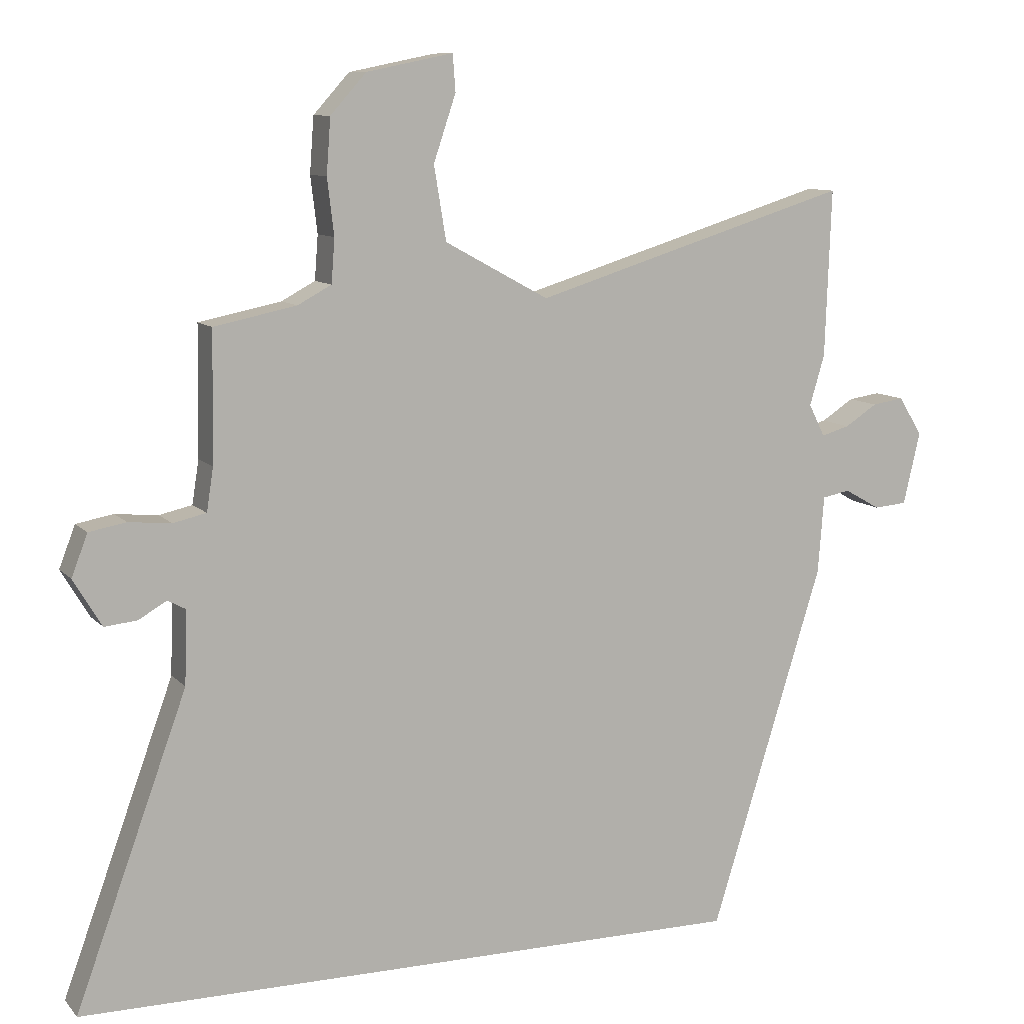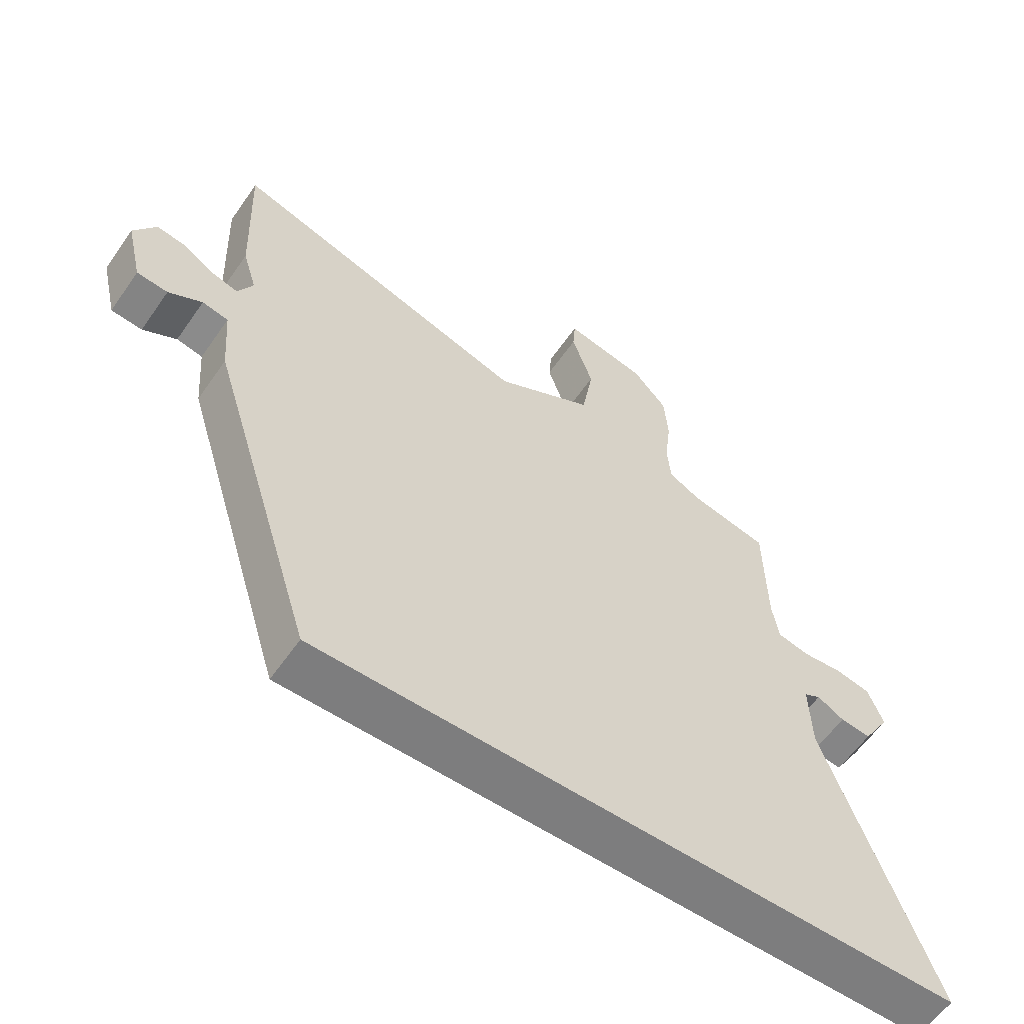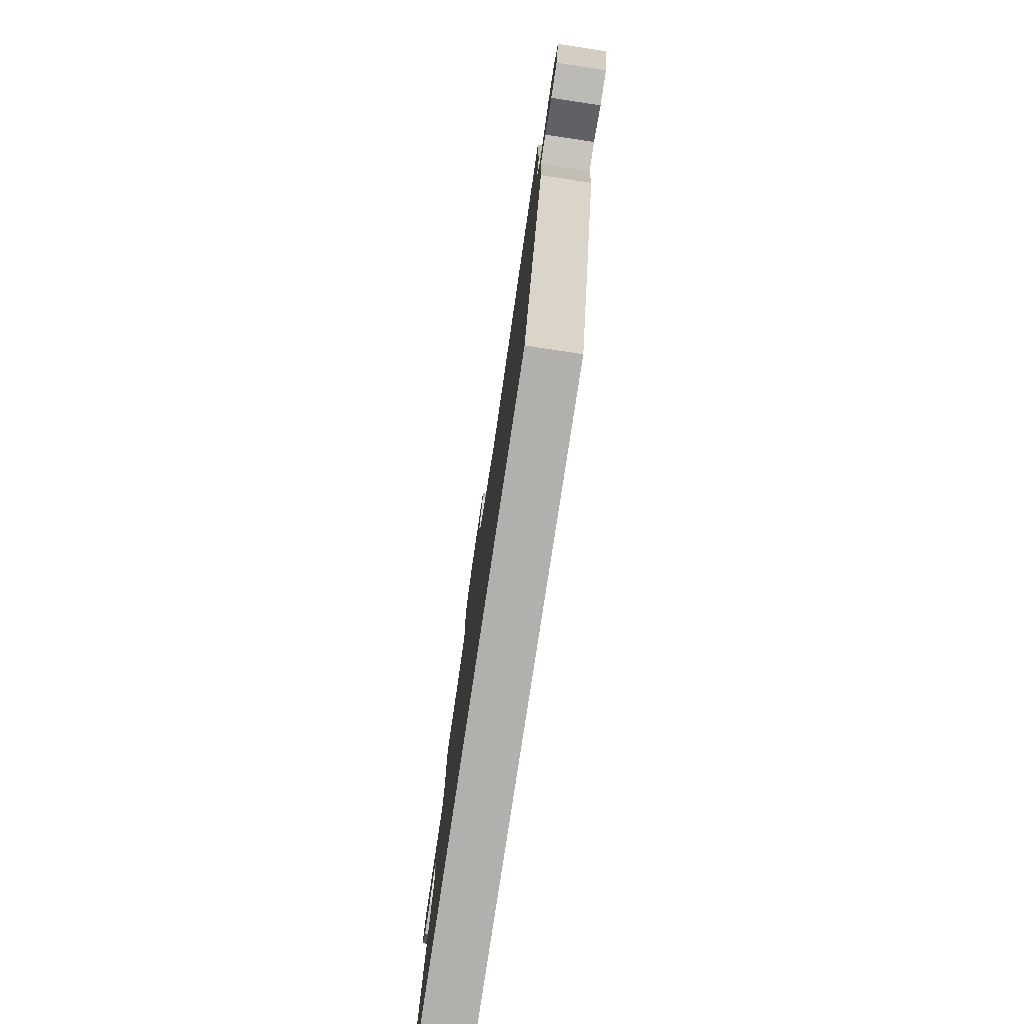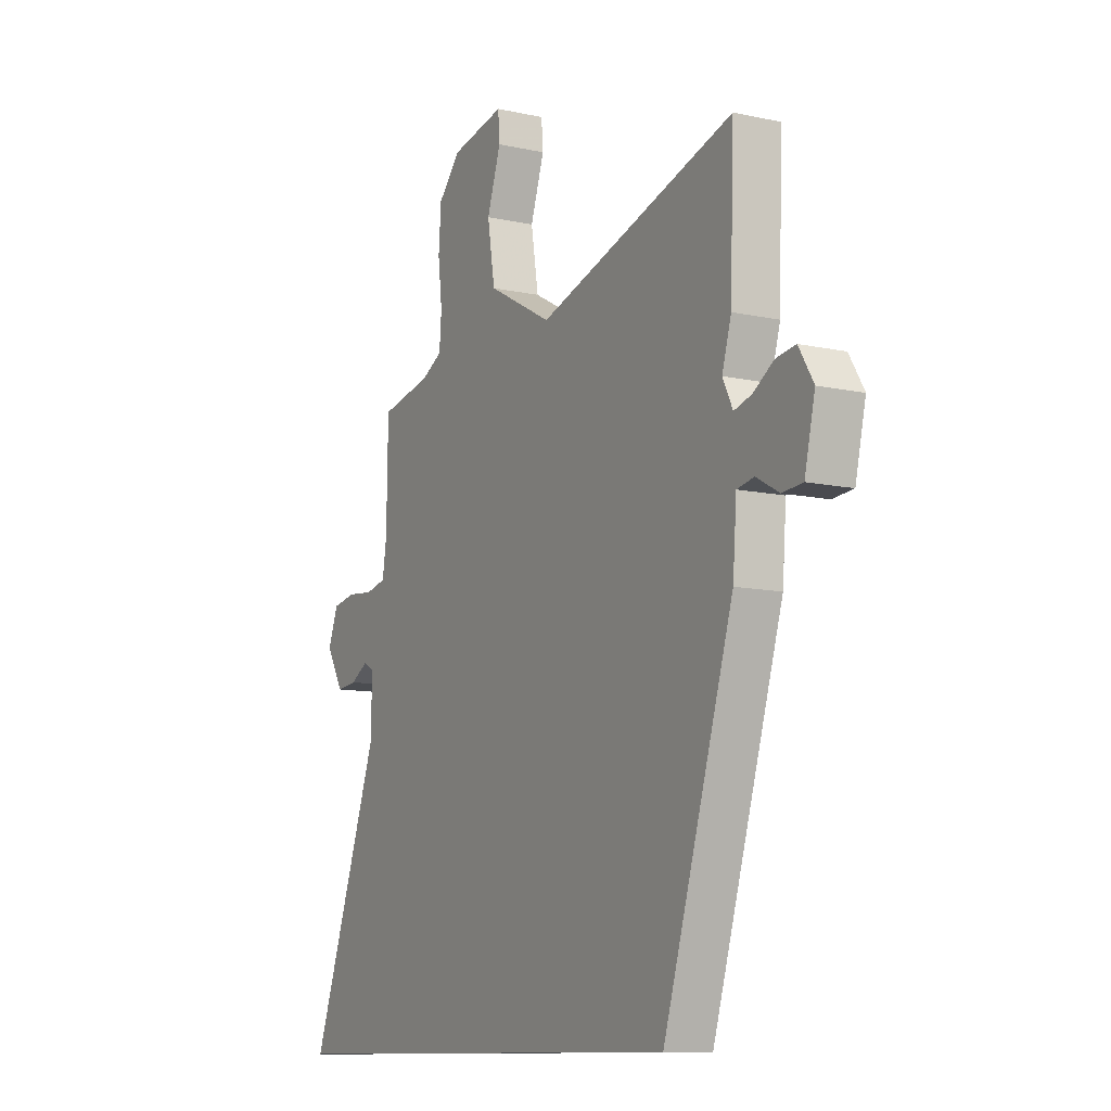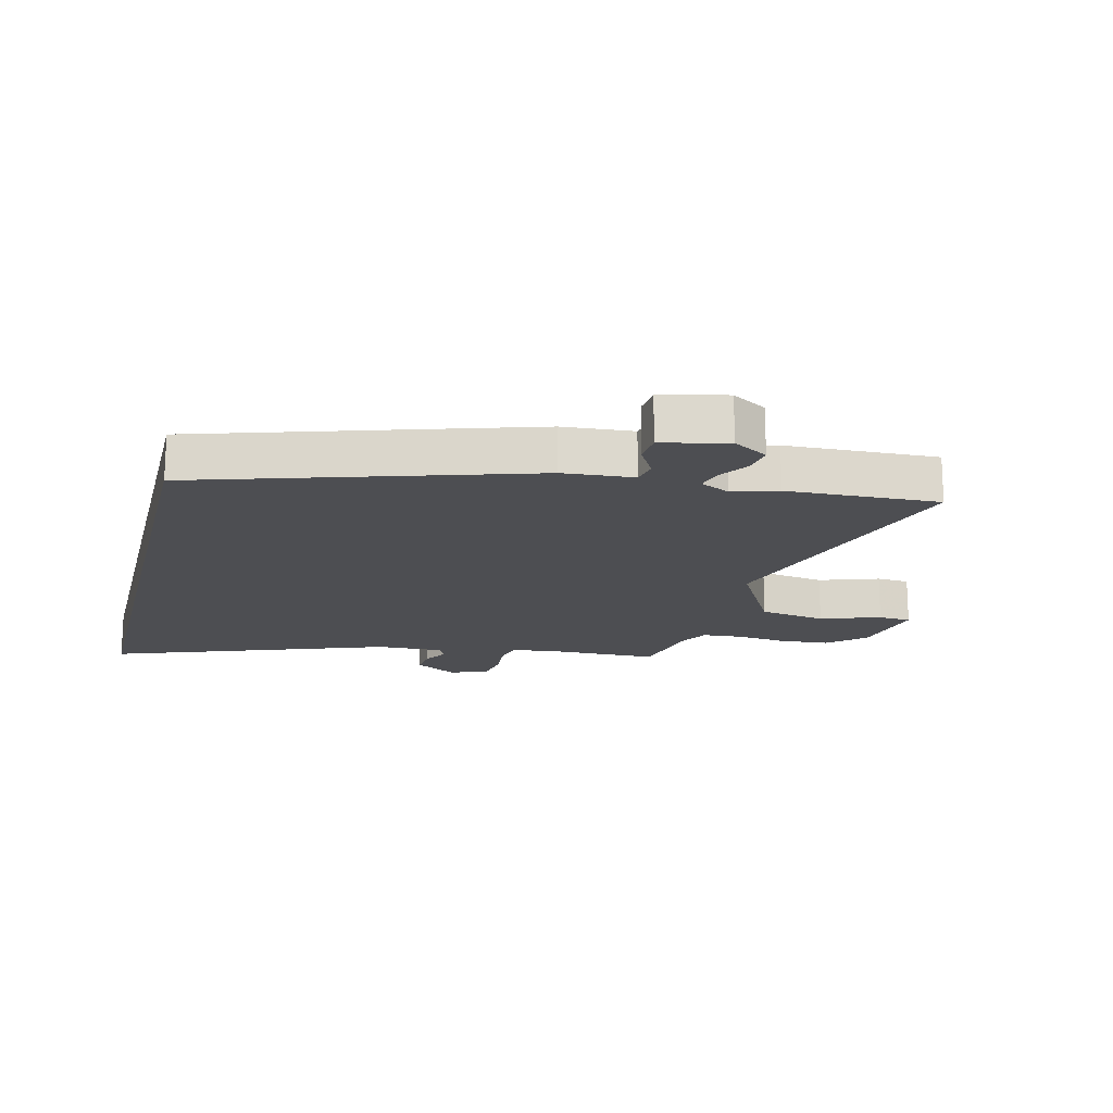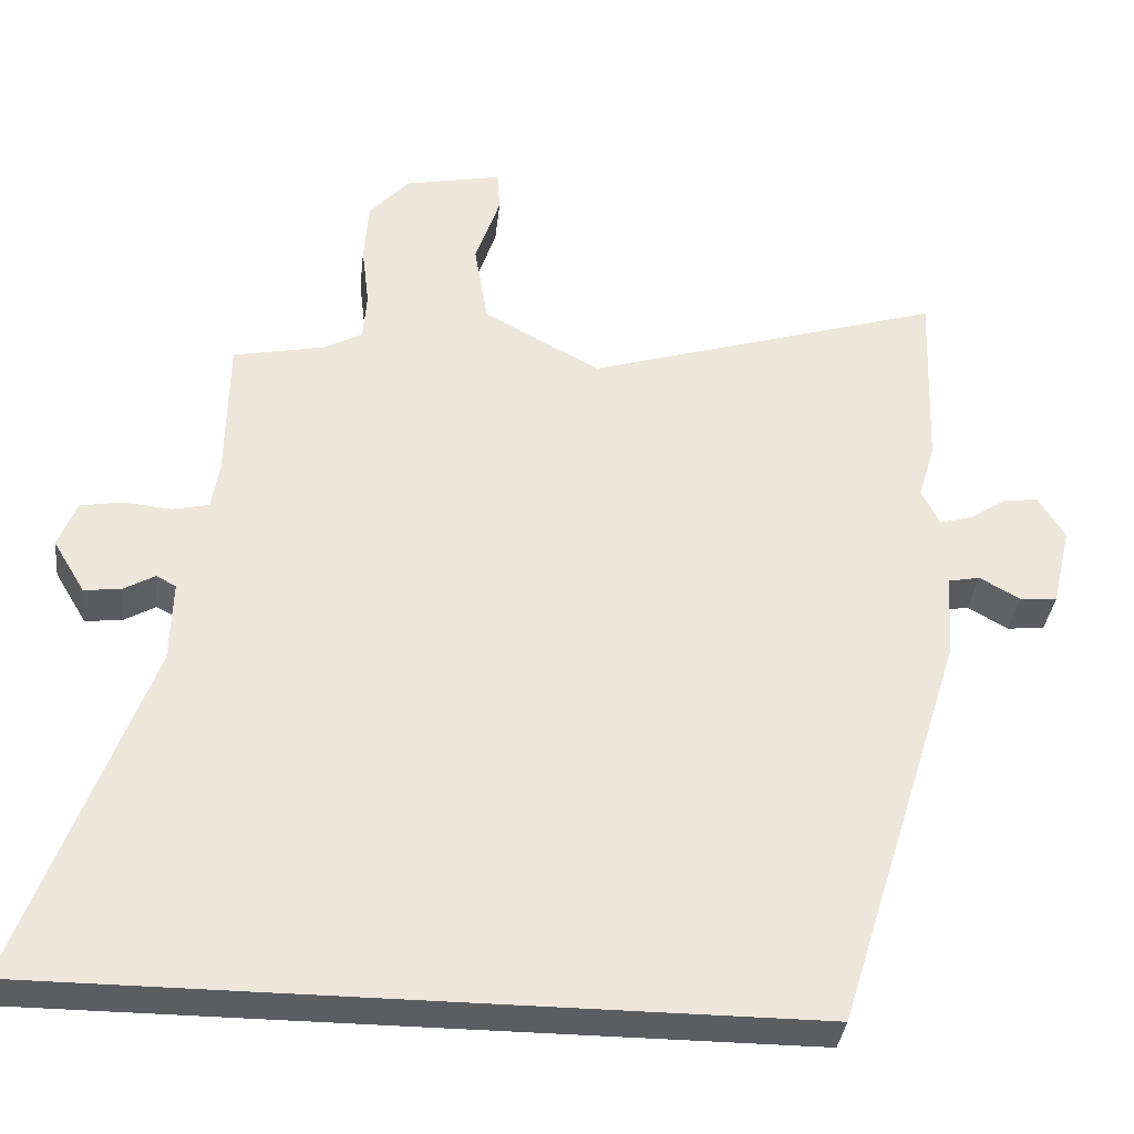
<metadata>
{"format":"obj","ext":"obj","renderer":"f3d","projection":"perspective","resolution":1024,"background":"white","views":[{"elev":9.8,"azim":156.4,"up":"+Z"},{"elev":-59.2,"azim":-34.6,"up":"+Z"},{"elev":-78.7,"azim":-98.6,"up":"+Z"},{"elev":-10.6,"azim":-118.8,"up":"+Z"},{"elev":-17.2,"azim":-104.0,"up":"+Y"},{"elev":-35.5,"azim":173.6,"up":"+Z"}]}
</metadata>
<code>
v 0.679 0.07 -0.5
v -0.325 0.07 -0.5
v -0.492 0.07 0.037
v -0.501 0.07 0.152
v -0.542 0.07 0.16
v -0.595 0.07 0.13
v -0.644 0.07 0.134
v -0.669 0.07 0.241
v -0.634 0.07 0.298
v -0.587 0.07 0.291
v -0.539 0.07 0.26
v -0.497 0.07 0.248
v -0.473 0.07 0.296
v -0.495 0.07 0.37
v -0.504 0.07 0.618
v -0.033 0.07 0.473
v 0.121 0.07 0.557
v 0.139 0.07 0.666
v 0.106 0.07 0.764
v 0.11 0.07 0.818
v 0.238 0.07 0.792
v 0.291 0.07 0.733
v 0.297 0.07 0.651
v 0.287 0.07 0.568
v 0.292 0.07 0.503
v 0.342 0.07 0.476
v 0.464 0.07 0.451
v 0.467 0.07 0.26
v 0.477 0.07 0.196
v 0.526 0.07 0.185
v 0.589 0.07 0.191
v 0.644 0.07 0.181
v 0.668 0.07 0.119
v 0.626 0.07 0.049
v 0.578 0.07 0.054
v 0.536 0.07 0.078
v 0.51 0.07 0.064
v 0.513 0.07 -0.045
v 0.679 0 -0.5
v -0.325 0 -0.5
v -0.492 0 0.037
v -0.501 0 0.152
v -0.542 0 0.16
v -0.595 0 0.13
v -0.644 0 0.134
v -0.669 0 0.241
v -0.634 0 0.298
v -0.587 0 0.291
v -0.539 0 0.26
v -0.497 0 0.248
v -0.473 0 0.296
v -0.495 0 0.37
v -0.504 0 0.618
v -0.033 0 0.473
v 0.121 0 0.557
v 0.139 0 0.666
v 0.106 0 0.764
v 0.11 0 0.818
v 0.238 0 0.792
v 0.291 0 0.733
v 0.297 0 0.651
v 0.287 0 0.568
v 0.292 0 0.503
v 0.342 0 0.476
v 0.464 0 0.451
v 0.467 0 0.26
v 0.477 0 0.196
v 0.526 0 0.185
v 0.589 0 0.191
v 0.644 0 0.181
v 0.668 0 0.119
v 0.626 0 0.049
v 0.578 0 0.054
v 0.536 0 0.078
v 0.51 0 0.064
v 0.513 0 -0.045
f 34 35 36
f 33 34 36
f 32 33 36
f 31 32 36
f 30 31 36
f 29 30 36 37
f 26 27 28
f 25 26 28 29
f 22 23 24
f 21 22 24
f 20 21 24
f 19 20 24
f 18 19 24
f 17 18 24 25
f 29 37 38
f 25 29 38
f 17 25 38
f 16 17 38
f 9 10 11
f 8 9 11
f 7 8 11
f 6 7 11
f 5 6 11
f 4 5 11 12
f 3 4 12 13
f 1 2 3 13
f 15 16 38
f 14 15 38
f 13 14 38
f 1 13 38
f 74 73 72
f 74 72 71
f 74 71 70
f 74 70 69
f 74 69 68
f 75 74 68 67
f 66 65 64
f 67 66 64 63
f 62 61 60
f 62 60 59
f 62 59 58
f 62 58 57
f 62 57 56
f 63 62 56 55
f 76 75 67
f 76 67 63
f 76 63 55
f 76 55 54
f 49 48 47
f 49 47 46
f 49 46 45
f 49 45 44
f 49 44 43
f 50 49 43 42
f 51 50 42 41
f 51 41 40 39
f 76 54 53
f 76 53 52
f 76 52 51
f 76 51 39
f 1 39 40 2
f 2 40 41 3
f 3 41 42 4
f 4 42 43 5
f 5 43 44 6
f 6 44 45 7
f 7 45 46 8
f 8 46 47 9
f 9 47 48 10
f 10 48 49 11
f 11 49 50 12
f 12 50 51 13
f 13 51 52 14
f 14 52 53 15
f 15 53 54 16
f 16 54 55 17
f 17 55 56 18
f 18 56 57 19
f 19 57 58 20
f 20 58 59 21
f 21 59 60 22
f 22 60 61 23
f 23 61 62 24
f 24 62 63 25
f 25 63 64 26
f 26 64 65 27
f 27 65 66 28
f 28 66 67 29
f 29 67 68 30
f 30 68 69 31
f 31 69 70 32
f 32 70 71 33
f 33 71 72 34
f 34 72 73 35
f 35 73 74 36
f 36 74 75 37
f 37 75 76 38
f 38 76 39 1

</code>
